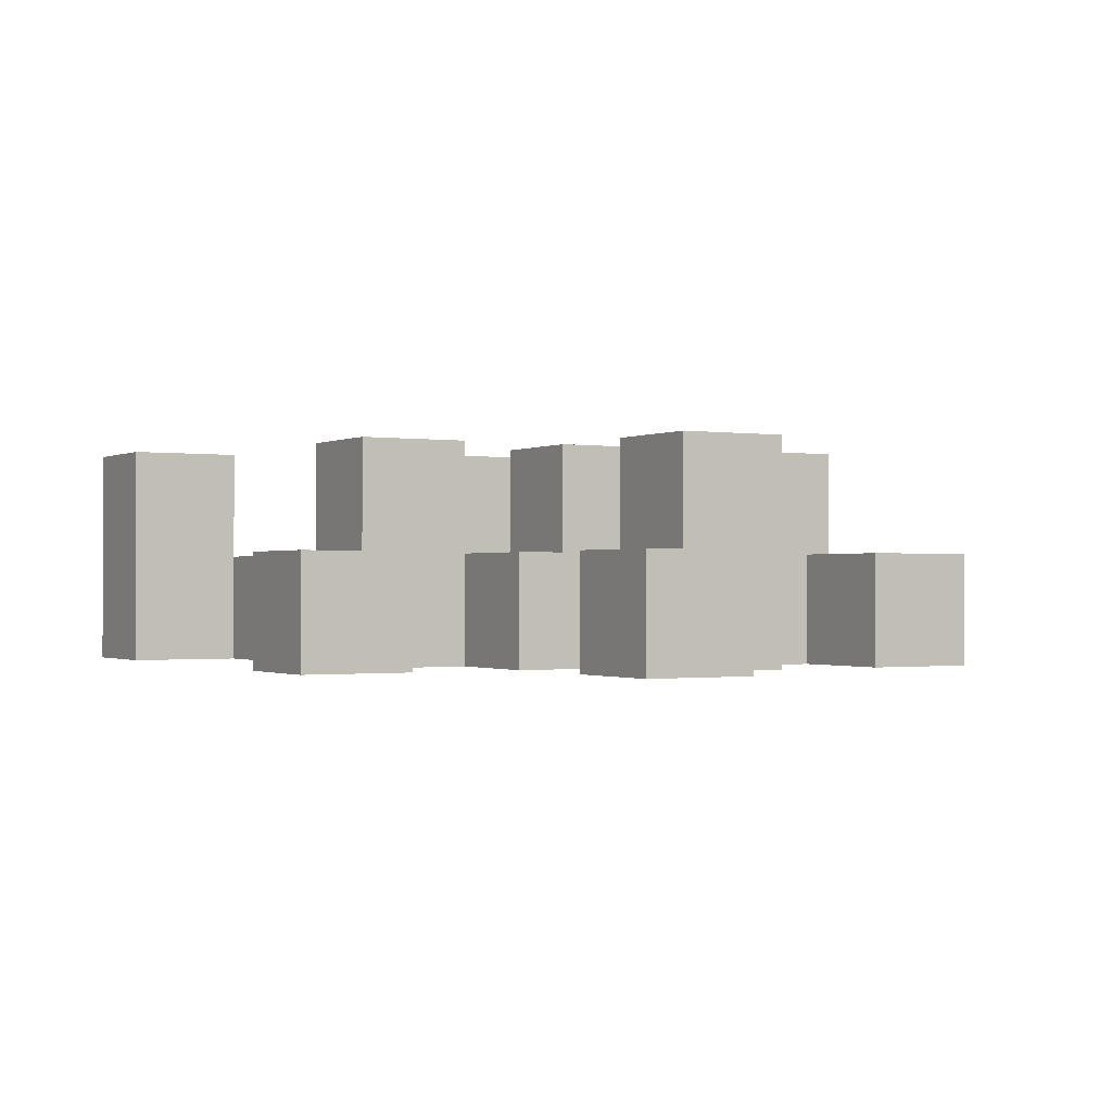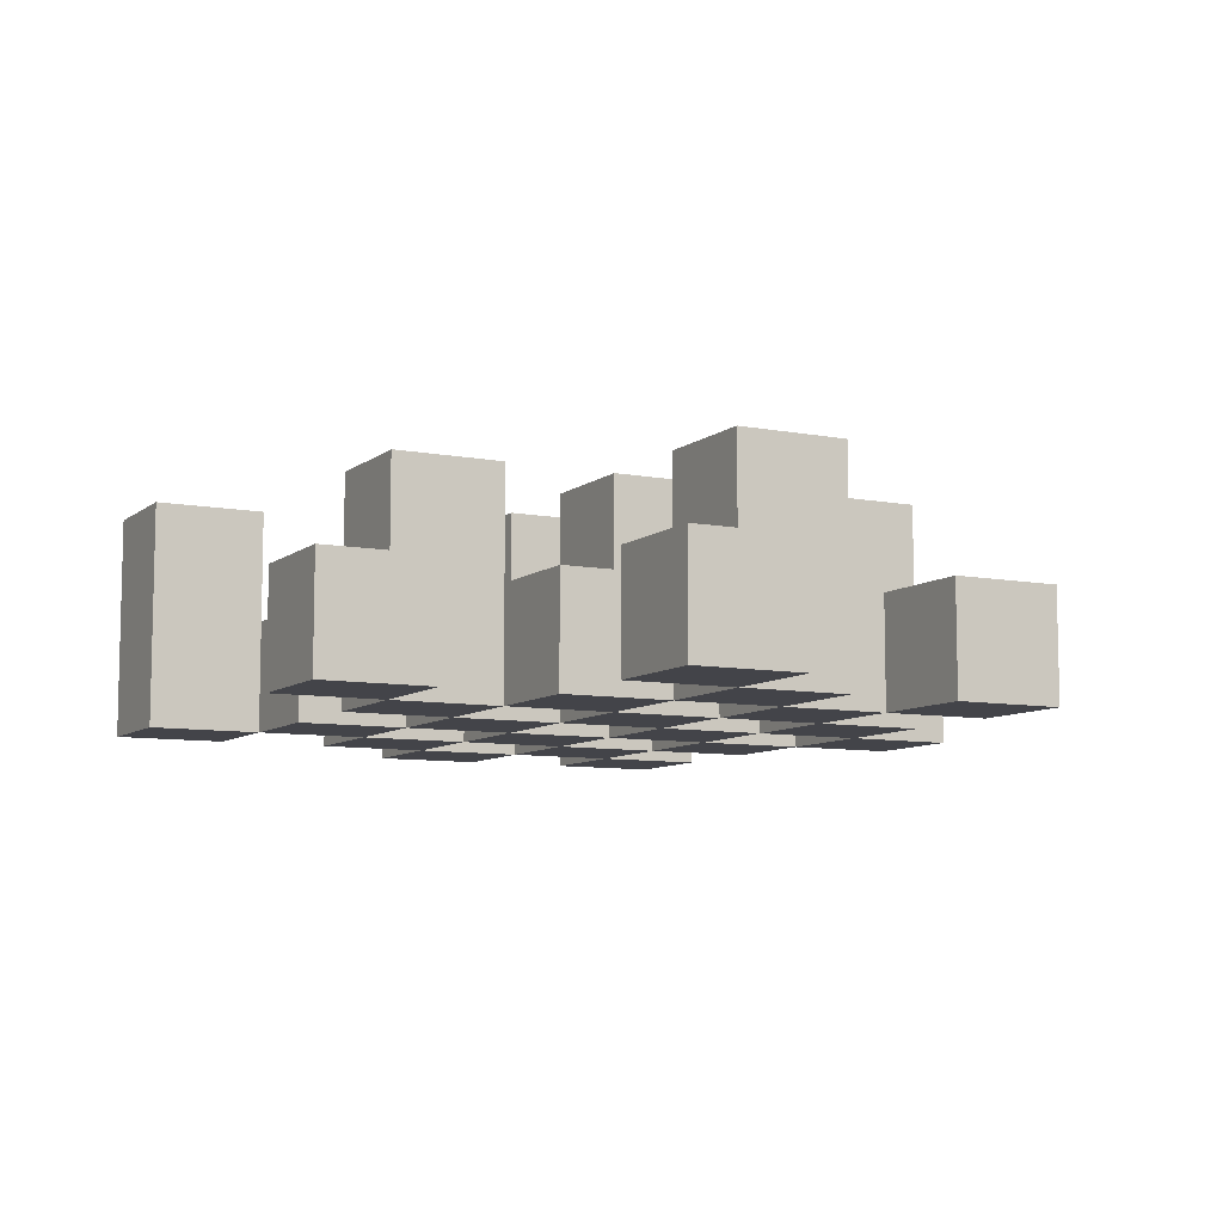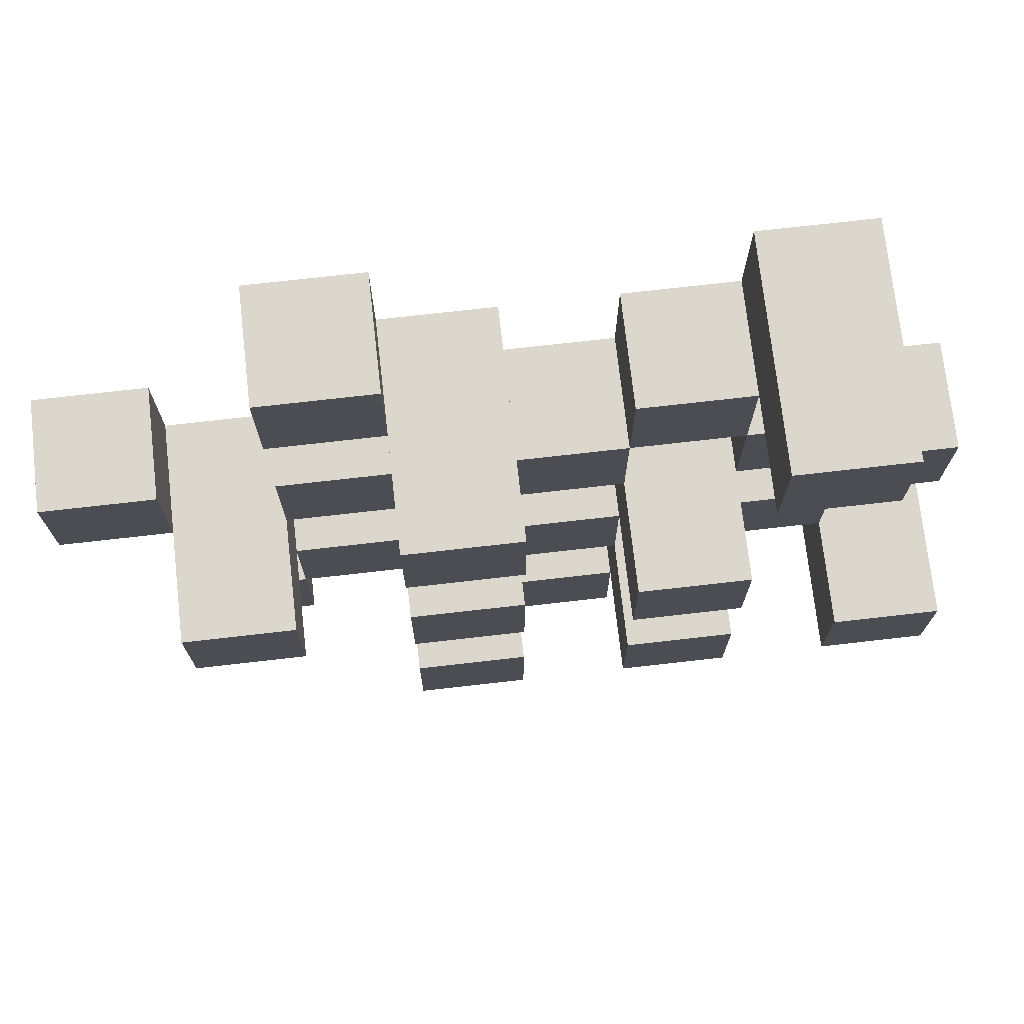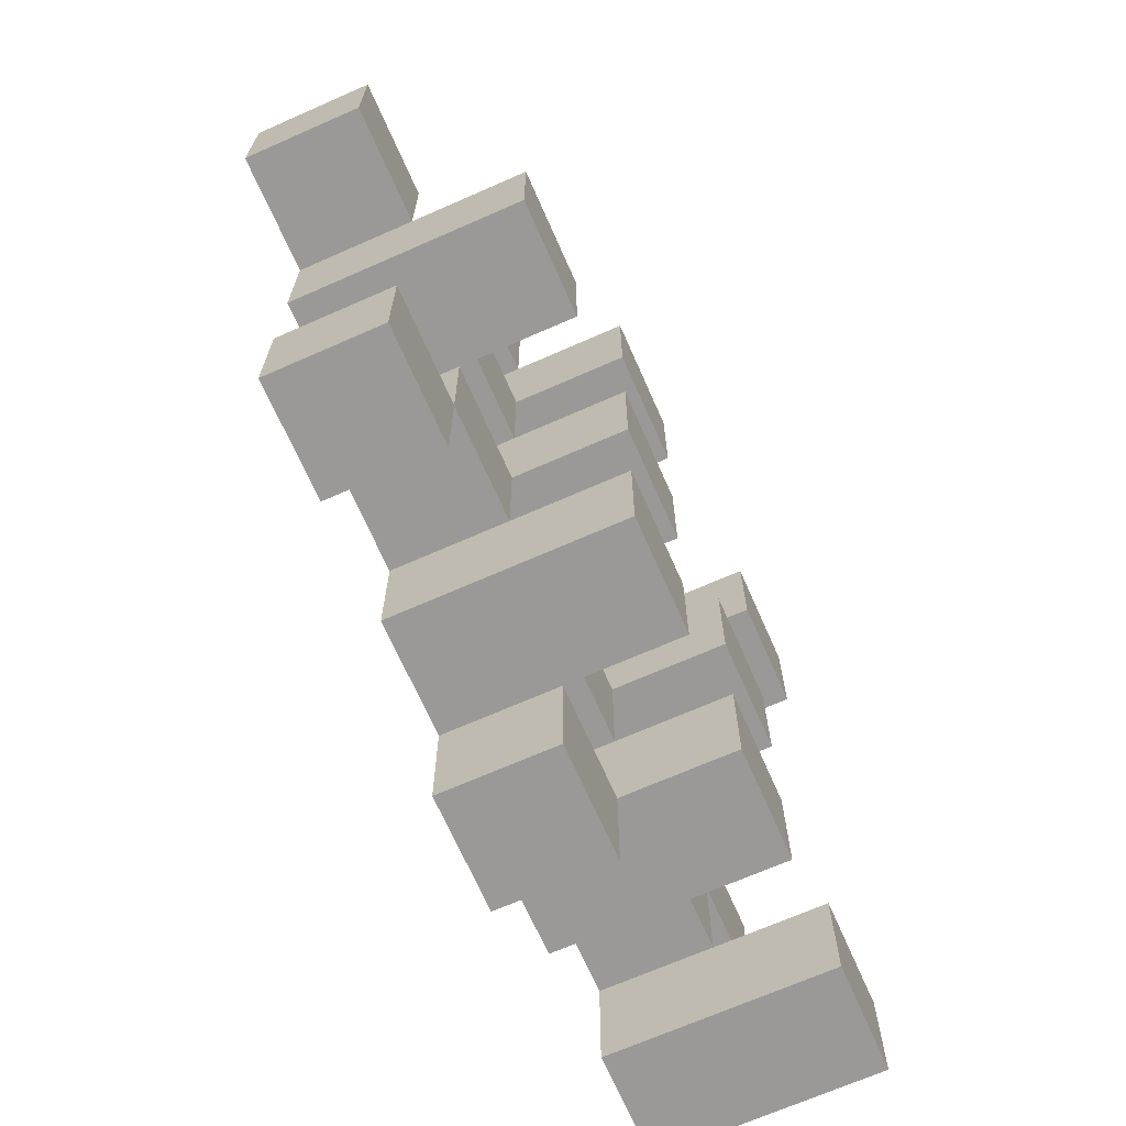
<metadata>
{"format":"obj","ext":"obj","renderer":"f3d","projection":"perspective","resolution":1024,"background":"white","views":[{"elev":-0.8,"azim":60.2,"up":"+Y"},{"elev":-8.4,"azim":62.3,"up":"+Y"},{"elev":73.3,"azim":173.5,"up":"+Z"},{"elev":-69.0,"azim":113.8,"up":"+Z"}]}
</metadata>
<code>
o
v 40.2 0.9 -2
v 40.2 0.9 -2.1
v 40.2 0.9 -2.2
v 40.2 0.9 -2.3
v 40.2 1 -2
v 40.2 1 -2.1
v 40.2 1.1 -2.2
v 40.2 1.1 -2.3
v 40.3 0.9 -1.7
v 40.3 0.9 -1.8
v 40.3 0.9 -1.9
v 40.3 0.9 -2
v 40.3 0.9 -2.1
v 40.3 0.9 -2.2
v 40.3 1 -1.9
v 40.3 1 -2
v 40.3 1 -2.1
v 40.3 1 -2.2
v 40.3 1.1 -1.7
v 40.3 1.1 -1.8
v 40.4 0.9 -1.8
v 40.4 0.9 -1.9
v 40.4 0.9 -2
v 40.4 0.9 -2.1
v 40.4 0.9 -2.2
v 40.4 0.9 -2.3
v 40.4 1 -1.8
v 40.4 1 -1.9
v 40.4 1 -2
v 40.4 1 -2.1
v 40.4 1 -2.2
v 40.4 1.1 -2
v 40.4 1.1 -2.1
v 40.4 1.1 -2.2
v 40.4 1.1 -2.3
v 40.5 0.9 -1.9
v 40.5 0.9 -2
v 40.5 0.9 -2.1
v 40.5 0.9 -2.2
v 40.5 0.9 -2.3
v 40.5 0.9 -2.4
v 40.5 1 -1.9
v 40.5 1 -2
v 40.5 1 -2.1
v 40.5 1 -2.2
v 40.5 1 -2.3
v 40.5 1 -2.4
v 40.6 0.9 -1.8
v 40.6 0.9 -1.9
v 40.6 0.9 -2
v 40.6 0.9 -2.1
v 40.6 0.9 -2.2
v 40.6 0.9 -2.3
v 40.6 1 -1.9
v 40.6 1 -2
v 40.6 1 -2.1
v 40.6 1 -2.2
v 40.6 1 -2.3
v 40.6 1.1 -1.8
v 40.6 1.1 -1.9
v 40.6 1.1 -2
v 40.6 1.1 -2.1
v 40.6 1.1 -2.2
v 40.6 1.1 -2.3
v 40.7 0.9 -1.7
v 40.7 0.9 -1.8
v 40.7 0.9 -1.9
v 40.7 0.9 -2
v 40.7 0.9 -2.1
v 40.7 0.9 -2.2
v 40.7 1 -1.7
v 40.7 1 -1.8
v 40.7 1 -1.9
v 40.7 1 -2
v 40.7 1 -2.1
v 40.7 1 -2.2
v 40.8 0.9 -2
v 40.8 0.9 -2.1
v 40.8 0.9 -2.2
v 40.8 0.9 -2.3
v 40.8 1 -2
v 40.8 1 -2.1
v 40.8 1 -2.2
v 40.8 1 -2.3
v 40.8 1.1 -2
v 40.8 1.1 -2.1
v 40.9 0.9 -1.9
v 40.9 0.9 -2
v 40.9 1 -1.9
v 40.9 1 -2
v 40.3 0.9 -2
v 40.3 0.9 -2.1
v 40.3 0.9 -2.2
v 40.3 0.9 -2.3
v 40.3 1 -2
v 40.3 1 -2.1
v 40.3 1 -2.2
v 40.3 1.1 -2.2
v 40.3 1.1 -2.3
v 40.4 0.9 -1.7
v 40.4 0.9 -1.8
v 40.4 0.9 -1.9
v 40.4 0.9 -2
v 40.4 0.9 -2.1
v 40.4 0.9 -2.2
v 40.4 1 -1.8
v 40.4 1 -1.9
v 40.4 1 -2
v 40.4 1 -2.1
v 40.4 1 -2.2
v 40.4 1.1 -1.7
v 40.4 1.1 -1.8
v 40.5 0.9 -1.8
v 40.5 0.9 -1.9
v 40.5 0.9 -2
v 40.5 0.9 -2.1
v 40.5 0.9 -2.2
v 40.5 0.9 -2.3
v 40.5 1 -1.8
v 40.5 1 -1.9
v 40.5 1 -2
v 40.5 1 -2.1
v 40.5 1 -2.2
v 40.5 1 -2.3
v 40.5 1.1 -2
v 40.5 1.1 -2.1
v 40.5 1.1 -2.2
v 40.5 1.1 -2.3
v 40.6 0.9 -1.9
v 40.6 0.9 -2
v 40.6 0.9 -2.1
v 40.6 0.9 -2.2
v 40.6 0.9 -2.3
v 40.6 0.9 -2.4
v 40.6 1 -1.9
v 40.6 1 -2
v 40.6 1 -2.1
v 40.6 1 -2.2
v 40.6 1 -2.3
v 40.6 1 -2.4
v 40.7 0.9 -1.8
v 40.7 0.9 -1.9
v 40.7 0.9 -2
v 40.7 0.9 -2.1
v 40.7 0.9 -2.2
v 40.7 0.9 -2.3
v 40.7 1 -1.8
v 40.7 1 -1.9
v 40.7 1 -2
v 40.7 1 -2.1
v 40.7 1 -2.2
v 40.7 1.1 -1.8
v 40.7 1.1 -1.9
v 40.7 1.1 -2
v 40.7 1.1 -2.1
v 40.7 1.1 -2.2
v 40.7 1.1 -2.3
v 40.8 0.9 -1.7
v 40.8 0.9 -1.8
v 40.8 0.9 -1.9
v 40.8 0.9 -2
v 40.8 0.9 -2.1
v 40.8 0.9 -2.2
v 40.8 1 -1.7
v 40.8 1 -1.8
v 40.8 1 -1.9
v 40.8 1 -2
v 40.8 1 -2.1
v 40.8 1 -2.2
v 40.9 0.9 -2
v 40.9 0.9 -2.1
v 40.9 0.9 -2.2
v 40.9 0.9 -2.3
v 40.9 1 -2
v 40.9 1 -2.2
v 40.9 1 -2.3
v 40.9 1.1 -2
v 40.9 1.1 -2.1
v 41 0.9 -1.9
v 41 0.9 -2
v 41 1 -1.9
v 41 1 -2
v 40.3 0.9 -1.7
v 40.3 1.1 -1.7
v 40.4 0.9 -1.7
v 40.4 1.1 -1.7
v 40.7 0.9 -1.7
v 40.7 1 -1.7
v 40.8 0.9 -1.7
v 40.8 1 -1.7
v 40.4 0.9 -1.8
v 40.4 1 -1.8
v 40.5 0.9 -1.8
v 40.5 1 -1.8
v 40.6 0.9 -1.8
v 40.6 1.1 -1.8
v 40.7 0.9 -1.8
v 40.7 1 -1.8
v 40.7 1.1 -1.8
v 40.3 0.9 -1.9
v 40.3 1 -1.9
v 40.4 0.9 -1.9
v 40.4 1 -1.9
v 40.5 0.9 -1.9
v 40.5 1 -1.9
v 40.6 0.9 -1.9
v 40.6 1 -1.9
v 40.7 0.9 -1.9
v 40.7 1 -1.9
v 40.8 0.9 -1.9
v 40.8 1 -1.9
v 40.9 0.9 -1.9
v 40.9 1 -1.9
v 41 0.9 -1.9
v 41 1 -1.9
v 40.2 0.9 -2
v 40.2 1 -2
v 40.3 0.9 -2
v 40.3 1 -2
v 40.4 0.9 -2
v 40.4 1 -2
v 40.4 1.1 -2
v 40.5 0.9 -2
v 40.5 1 -2
v 40.5 1.1 -2
v 40.6 0.9 -2
v 40.6 1 -2
v 40.6 1.1 -2
v 40.7 0.9 -2
v 40.7 1 -2
v 40.7 1.1 -2
v 40.8 0.9 -2
v 40.8 1 -2
v 40.8 1.1 -2
v 40.9 0.9 -2
v 40.9 1 -2
v 40.9 1.1 -2
v 40.3 0.9 -2.1
v 40.3 1 -2.1
v 40.4 0.9 -2.1
v 40.4 1 -2.1
v 40.5 0.9 -2.1
v 40.5 1 -2.1
v 40.6 0.9 -2.1
v 40.6 1 -2.1
v 40.7 0.9 -2.1
v 40.7 1 -2.1
v 40.8 0.9 -2.1
v 40.8 1 -2.1
v 40.2 0.9 -2.2
v 40.2 1.1 -2.2
v 40.3 0.9 -2.2
v 40.3 1 -2.2
v 40.3 1.1 -2.2
v 40.4 0.9 -2.2
v 40.4 1 -2.2
v 40.4 1.1 -2.2
v 40.5 0.9 -2.2
v 40.5 1 -2.2
v 40.5 1.1 -2.2
v 40.6 0.9 -2.2
v 40.6 1 -2.2
v 40.6 1.1 -2.2
v 40.7 0.9 -2.2
v 40.7 1 -2.2
v 40.7 1.1 -2.2
v 40.8 0.9 -2.2
v 40.8 1 -2.2
v 40.9 0.9 -2.2
v 40.9 1 -2.2
v 40.5 0.9 -2.3
v 40.5 1 -2.3
v 40.6 0.9 -2.3
v 40.6 1 -2.3
v 40.3 0.9 -1.8
v 40.3 1.1 -1.8
v 40.4 0.9 -1.8
v 40.4 1 -1.8
v 40.4 1.1 -1.8
v 40.7 0.9 -1.8
v 40.7 1 -1.8
v 40.8 0.9 -1.8
v 40.8 1 -1.8
v 40.4 0.9 -1.9
v 40.4 1 -1.9
v 40.5 0.9 -1.9
v 40.5 1 -1.9
v 40.6 0.9 -1.9
v 40.6 1 -1.9
v 40.6 1.1 -1.9
v 40.7 0.9 -1.9
v 40.7 1 -1.9
v 40.7 1.1 -1.9
v 40.3 0.9 -2
v 40.3 1 -2
v 40.4 0.9 -2
v 40.4 1 -2
v 40.5 0.9 -2
v 40.5 1 -2
v 40.6 0.9 -2
v 40.6 1 -2
v 40.7 0.9 -2
v 40.7 1 -2
v 40.8 0.9 -2
v 40.8 1 -2
v 40.9 0.9 -2
v 40.9 1 -2
v 41 0.9 -2
v 41 1 -2
v 40.2 0.9 -2.1
v 40.2 1 -2.1
v 40.3 0.9 -2.1
v 40.3 1 -2.1
v 40.4 0.9 -2.1
v 40.4 1 -2.1
v 40.4 1.1 -2.1
v 40.5 0.9 -2.1
v 40.5 1 -2.1
v 40.5 1.1 -2.1
v 40.6 0.9 -2.1
v 40.6 1 -2.1
v 40.6 1.1 -2.1
v 40.7 0.9 -2.1
v 40.7 1 -2.1
v 40.7 1.1 -2.1
v 40.8 0.9 -2.1
v 40.8 1 -2.1
v 40.8 1.1 -2.1
v 40.9 0.9 -2.1
v 40.9 1.1 -2.1
v 40.3 0.9 -2.2
v 40.3 1 -2.2
v 40.4 0.9 -2.2
v 40.4 1 -2.2
v 40.5 0.9 -2.2
v 40.5 1 -2.2
v 40.6 0.9 -2.2
v 40.6 1 -2.2
v 40.7 0.9 -2.2
v 40.7 1 -2.2
v 40.8 0.9 -2.2
v 40.8 1 -2.2
v 40.2 0.9 -2.3
v 40.2 1.1 -2.3
v 40.3 0.9 -2.3
v 40.3 1.1 -2.3
v 40.4 0.9 -2.3
v 40.4 1.1 -2.3
v 40.5 0.9 -2.3
v 40.5 1 -2.3
v 40.5 1.1 -2.3
v 40.6 0.9 -2.3
v 40.6 1 -2.3
v 40.6 1.1 -2.3
v 40.7 0.9 -2.3
v 40.7 1.1 -2.3
v 40.8 0.9 -2.3
v 40.8 1 -2.3
v 40.9 0.9 -2.3
v 40.9 1 -2.3
v 40.5 0.9 -2.4
v 40.5 1 -2.4
v 40.6 0.9 -2.4
v 40.6 1 -2.4
v 40.3 0.9 -1.7
v 40.4 0.9 -1.7
v 40.7 0.9 -1.7
v 40.8 0.9 -1.7
v 40.3 0.9 -1.8
v 40.4 0.9 -1.8
v 40.5 0.9 -1.8
v 40.6 0.9 -1.8
v 40.7 0.9 -1.8
v 40.8 0.9 -1.8
v 40.3 0.9 -1.9
v 40.4 0.9 -1.9
v 40.5 0.9 -1.9
v 40.6 0.9 -1.9
v 40.7 0.9 -1.9
v 40.8 0.9 -1.9
v 40.9 0.9 -1.9
v 41 0.9 -1.9
v 40.2 0.9 -2
v 40.3 0.9 -2
v 40.4 0.9 -2
v 40.5 0.9 -2
v 40.6 0.9 -2
v 40.7 0.9 -2
v 40.8 0.9 -2
v 40.9 0.9 -2
v 41 0.9 -2
v 40.2 0.9 -2.1
v 40.3 0.9 -2.1
v 40.4 0.9 -2.1
v 40.5 0.9 -2.1
v 40.6 0.9 -2.1
v 40.7 0.9 -2.1
v 40.8 0.9 -2.1
v 40.9 0.9 -2.1
v 40.2 0.9 -2.2
v 40.3 0.9 -2.2
v 40.4 0.9 -2.2
v 40.5 0.9 -2.2
v 40.6 0.9 -2.2
v 40.7 0.9 -2.2
v 40.8 0.9 -2.2
v 40.9 0.9 -2.2
v 40.2 0.9 -2.3
v 40.3 0.9 -2.3
v 40.4 0.9 -2.3
v 40.5 0.9 -2.3
v 40.6 0.9 -2.3
v 40.7 0.9 -2.3
v 40.8 0.9 -2.3
v 40.9 0.9 -2.3
v 40.5 0.9 -2.4
v 40.6 0.9 -2.4
v 40.7 1 -1.7
v 40.8 1 -1.7
v 40.4 1 -1.8
v 40.5 1 -1.8
v 40.7 1 -1.8
v 40.8 1 -1.8
v 40.3 1 -1.9
v 40.4 1 -1.9
v 40.5 1 -1.9
v 40.6 1 -1.9
v 40.7 1 -1.9
v 40.8 1 -1.9
v 40.9 1 -1.9
v 41 1 -1.9
v 40.2 1 -2
v 40.3 1 -2
v 40.4 1 -2
v 40.5 1 -2
v 40.6 1 -2
v 40.7 1 -2
v 40.8 1 -2
v 40.9 1 -2
v 41 1 -2
v 40.2 1 -2.1
v 40.3 1 -2.1
v 40.4 1 -2.1
v 40.5 1 -2.1
v 40.6 1 -2.1
v 40.7 1 -2.1
v 40.8 1 -2.1
v 40.3 1 -2.2
v 40.4 1 -2.2
v 40.5 1 -2.2
v 40.6 1 -2.2
v 40.7 1 -2.2
v 40.8 1 -2.2
v 40.9 1 -2.2
v 40.5 1 -2.3
v 40.6 1 -2.3
v 40.8 1 -2.3
v 40.9 1 -2.3
v 40.5 1 -2.4
v 40.6 1 -2.4
v 40.3 1.1 -1.7
v 40.4 1.1 -1.7
v 40.3 1.1 -1.8
v 40.4 1.1 -1.8
v 40.6 1.1 -1.8
v 40.7 1.1 -1.8
v 40.6 1.1 -1.9
v 40.7 1.1 -1.9
v 40.4 1.1 -2
v 40.5 1.1 -2
v 40.6 1.1 -2
v 40.7 1.1 -2
v 40.8 1.1 -2
v 40.9 1.1 -2
v 40.4 1.1 -2.1
v 40.5 1.1 -2.1
v 40.6 1.1 -2.1
v 40.7 1.1 -2.1
v 40.8 1.1 -2.1
v 40.9 1.1 -2.1
v 40.2 1.1 -2.2
v 40.3 1.1 -2.2
v 40.4 1.1 -2.2
v 40.5 1.1 -2.2
v 40.6 1.1 -2.2
v 40.7 1.1 -2.2
v 40.2 1.1 -2.3
v 40.3 1.1 -2.3
v 40.4 1.1 -2.3
v 40.5 1.1 -2.3
v 40.6 1.1 -2.3
v 40.7 1.1 -2.3
f 5 2 1
f 6 2 5
f 7 4 3
f 8 4 7
f 15 12 11
f 16 12 15
f 17 14 13
f 18 14 17
f 19 10 9
f 20 10 19
f 27 22 21
f 28 22 27
f 29 24 23
f 30 24 29
f 31 26 25
f 32 30 29
f 33 30 32
f 34 26 31
f 35 26 34
f 42 37 36
f 43 37 42
f 44 39 38
f 45 39 44
f 46 41 40
f 47 41 46
f 54 49 48
f 55 51 50
f 56 51 55
f 57 53 52
f 58 53 57
f 59 54 48
f 60 54 59
f 61 56 55
f 62 56 61
f 63 58 57
f 64 58 63
f 71 66 65
f 72 66 71
f 73 68 67
f 74 68 73
f 75 70 69
f 76 70 75
f 81 78 77
f 82 78 81
f 83 80 79
f 84 80 83
f 85 82 81
f 86 82 85
f 89 88 87
f 90 88 89
f 91 92 95
f 95 92 96
f 93 94 97
f 97 94 98
f 98 94 99
f 100 101 106
f 102 103 107
f 107 103 108
f 104 105 109
f 109 105 110
f 100 106 111
f 111 106 112
f 113 114 119
f 119 114 120
f 115 116 121
f 121 116 122
f 117 118 123
f 123 118 124
f 121 122 125
f 125 122 126
f 123 124 127
f 127 124 128
f 129 130 135
f 135 130 136
f 131 132 137
f 137 132 138
f 133 134 139
f 139 134 140
f 141 142 147
f 147 142 148
f 143 144 149
f 149 144 150
f 145 146 151
f 147 148 152
f 152 148 153
f 149 150 154
f 154 150 155
f 151 146 156
f 156 146 157
f 158 159 164
f 164 159 165
f 160 161 166
f 166 161 167
f 162 163 168
f 168 163 169
f 170 171 174
f 172 173 175
f 175 173 176
f 174 171 177
f 177 171 178
f 179 180 181
f 181 180 182
f 185 184 183
f 186 184 185
f 189 188 187
f 190 188 189
f 193 192 191
f 194 192 193
f 197 196 195
f 198 196 197
f 199 196 198
f 202 201 200
f 203 201 202
f 206 205 204
f 207 205 206
f 210 209 208
f 211 209 210
f 214 213 212
f 215 213 214
f 218 217 216
f 219 217 218
f 223 221 220
f 223 222 221
f 224 222 223
f 225 222 224
f 229 227 226
f 229 228 227
f 230 228 229
f 231 228 230
f 235 233 232
f 235 234 233
f 236 234 235
f 237 234 236
f 240 239 238
f 241 239 240
f 244 243 242
f 245 243 244
f 248 247 246
f 249 247 248
f 252 251 250
f 253 251 252
f 254 251 253
f 258 256 255
f 258 257 256
f 259 257 258
f 260 257 259
f 264 262 261
f 264 263 262
f 265 263 264
f 266 263 265
f 269 268 267
f 270 268 269
f 273 272 271
f 274 272 273
f 275 276 277
f 277 276 278
f 278 276 279
f 280 281 282
f 282 281 283
f 284 285 286
f 286 285 287
f 288 289 291
f 289 290 291
f 291 290 292
f 292 290 293
f 294 295 296
f 296 295 297
f 298 299 300
f 300 299 301
f 302 303 304
f 304 303 305
f 306 307 308
f 308 307 309
f 310 311 312
f 312 311 313
f 314 315 317
f 315 316 317
f 317 316 318
f 318 316 319
f 320 321 323
f 321 322 323
f 323 322 324
f 324 322 325
f 326 327 329
f 327 328 329
f 329 328 330
f 331 332 333
f 333 332 334
f 335 336 337
f 337 336 338
f 339 340 341
f 341 340 342
f 343 344 345
f 345 344 346
f 347 348 349
f 349 348 350
f 350 348 351
f 352 353 355
f 353 354 355
f 355 354 356
f 357 358 359
f 359 358 360
f 361 362 363
f 363 362 364
f 369 366 365
f 370 366 369
f 373 368 367
f 374 368 373
f 376 371 370
f 377 371 376
f 378 373 372
f 379 373 378
f 384 376 375
f 385 376 384
f 386 378 377
f 387 378 386
f 388 380 379
f 389 380 388
f 390 382 381
f 391 382 390
f 392 384 383
f 393 384 392
f 394 386 385
f 395 386 394
f 396 388 387
f 397 388 396
f 398 390 389
f 399 390 398
f 401 394 393
f 402 394 401
f 403 396 395
f 404 396 403
f 405 398 397
f 406 398 405
f 408 401 400
f 409 401 408
f 410 403 402
f 411 403 410
f 412 405 404
f 413 405 412
f 414 407 406
f 415 407 414
f 416 412 411
f 417 412 416
f 418 419 422
f 422 419 423
f 420 421 425
f 425 421 426
f 424 425 433
f 433 425 434
f 426 427 435
f 435 427 436
f 428 429 437
f 437 429 438
f 430 431 439
f 439 431 440
f 432 433 441
f 441 433 442
f 442 443 448
f 448 443 449
f 444 445 450
f 450 445 451
f 446 447 452
f 452 447 453
f 453 454 457
f 457 454 458
f 455 456 459
f 459 456 460
f 461 462 463
f 463 462 464
f 465 466 467
f 467 466 468
f 469 470 475
f 475 470 476
f 471 472 477
f 477 472 478
f 473 474 479
f 479 474 480
f 481 482 487
f 487 482 488
f 483 484 489
f 489 484 490
f 485 486 491
f 491 486 492

</code>
